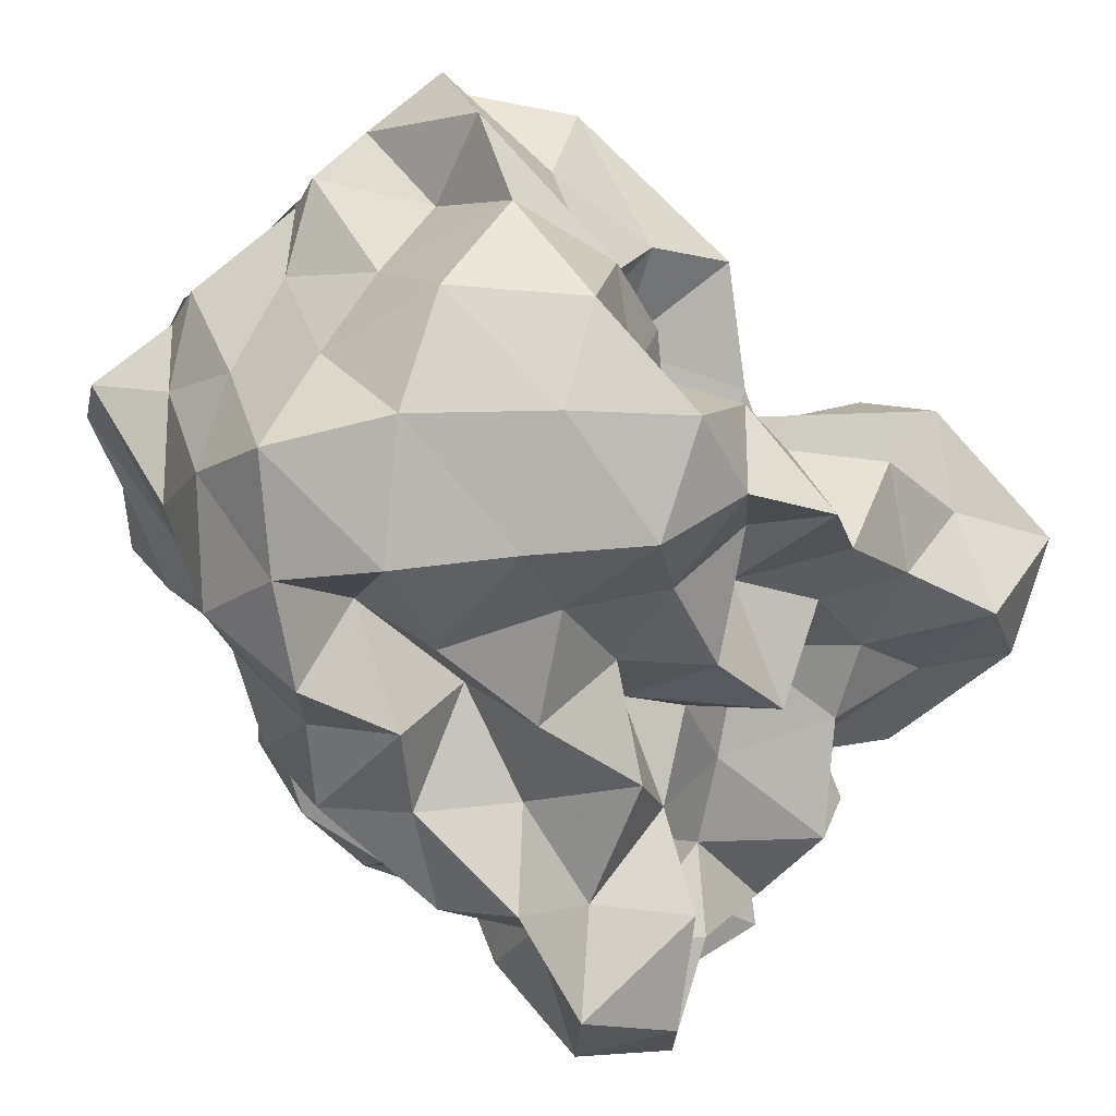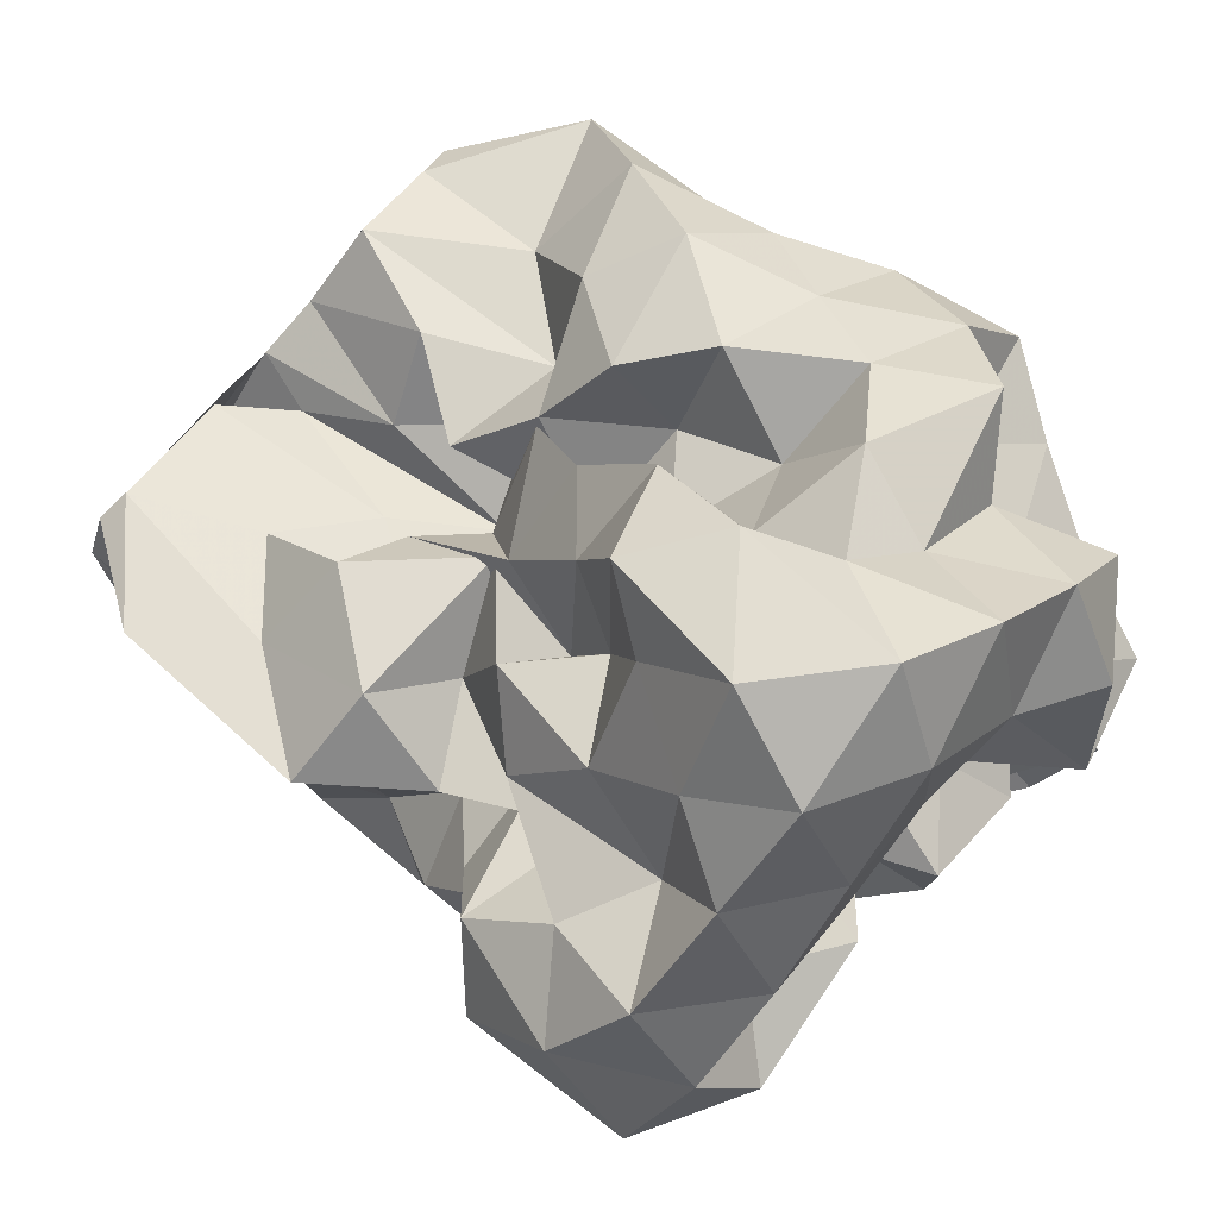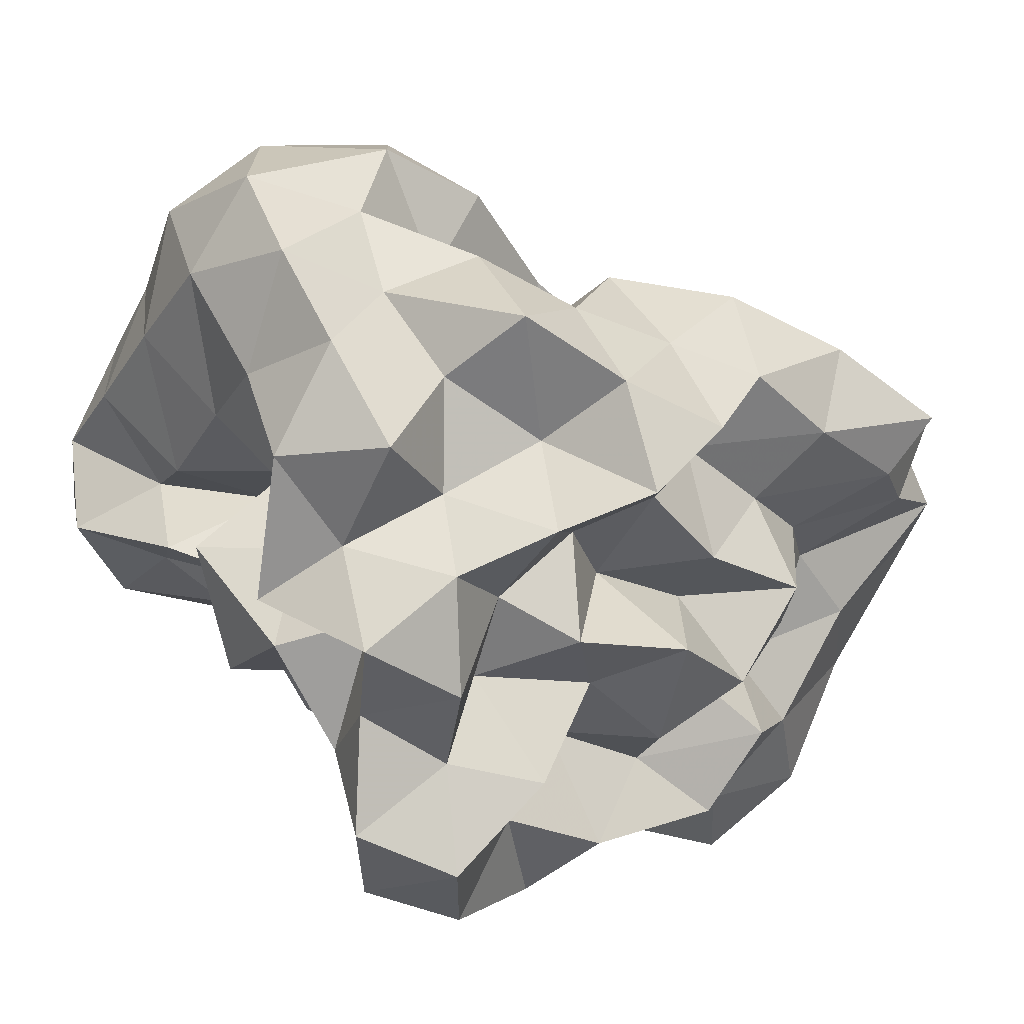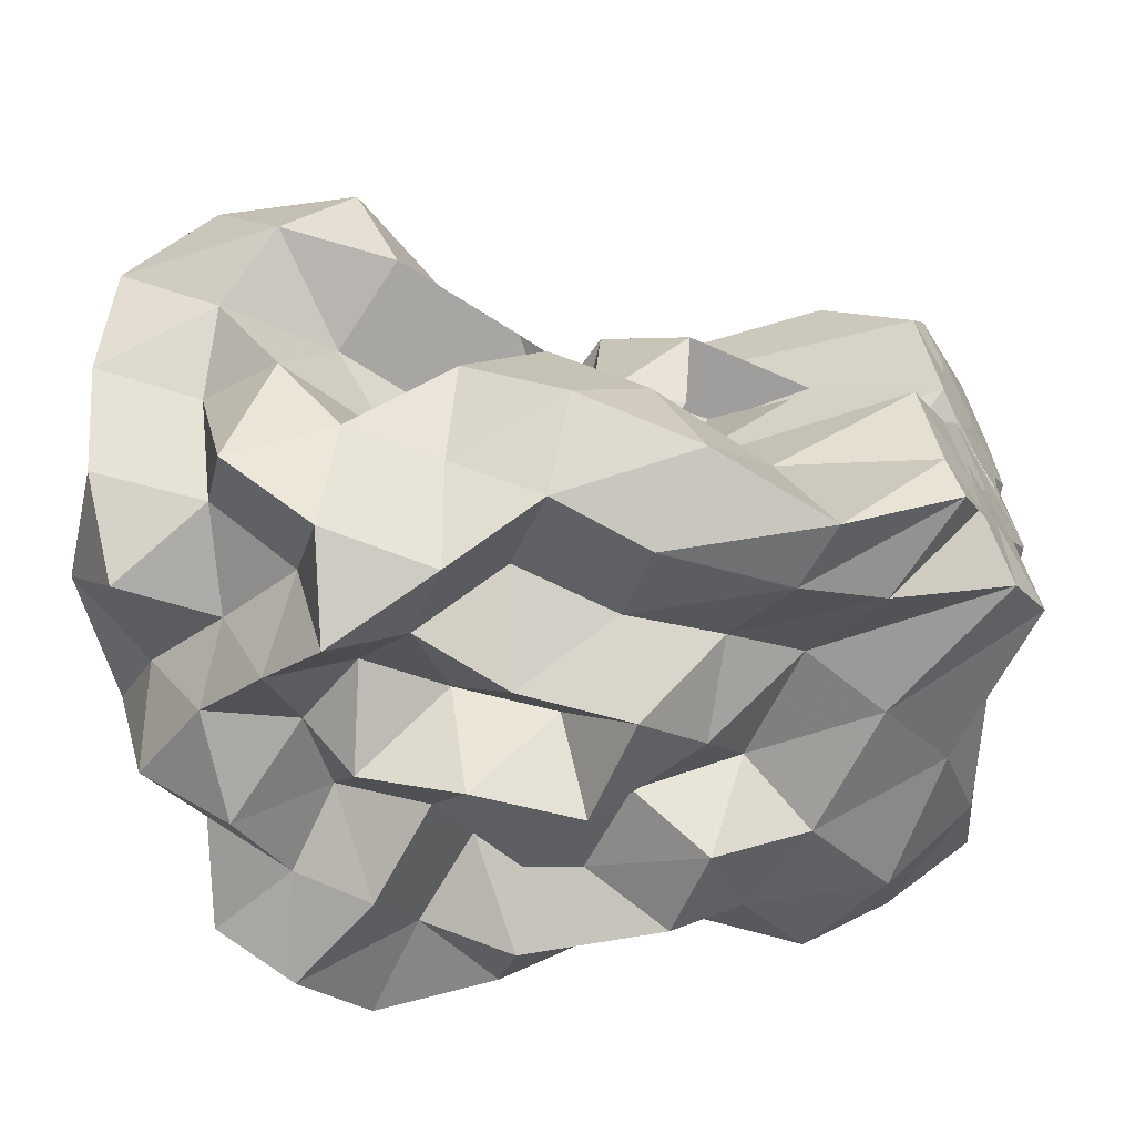
<metadata>
{"format":"obj","ext":"obj","renderer":"f3d","projection":"perspective","resolution":1024,"background":"white","views":[{"elev":-79.0,"azim":-47.6,"up":"+Y"},{"elev":66.7,"azim":38.5,"up":"+Y"},{"elev":21.2,"azim":137.0,"up":"+Y"},{"elev":-63.3,"azim":-161.4,"up":"+Z"}]}
</metadata>
<code>
v -0.3113 -0.02096 0.5229
v -0.1701 -0.03712 -0.8459
v 0.9665 0.09011 0.3552
v 0.7894 0.1879 0.6371
v 0.9338 0.5096 0.7252
v 0.7397 0.832 0.7345
v 0.5066 0.9919 0.5947
v 0.211 1.038 0.3932
v 0.05376 0.67 0.2977
v -0.119 0.3125 0.2566
v -0.7077 0.3124 0.2566
v -0.5233 0.1379 0.4305
v -0.8684 0.1135 0.1907
v -1.5 0.1135 0.2233
v -1.542 -0.05212 0.4027
v -1.528 0.06252 0.5749
v -1.584 -0.2184 0.4591
v -1.287 -0.4494 0.4796
v -1.163 -0.8353 0.6799
v -0.8342 -1.15 0.6879
v -0.4101 -1.226 0.6878
v -0.1426 -1.076 0.6278
v -0.02517 -0.7666 0.5441
v 0.09945 -0.6011 0.3931
v 0.3413 -0.488 0.5323
v 0.5845 -0.2708 0.5197
v 0.8165 -0.05653 0.5914
v 0.5992 0.188 0.2644
v 0.9139 0.3413 0.3582
v 0.9493 0.7801 0.4525
v 0.7999 1.153 0.4929
v 0.5024 1.336 0.3932
v 0.05133 1.282 0.2977
v -0.119 0.9053 0.2244
v -0.3711 0.5393 0.2128
v -0.5412 0.2702 0.08704
v -0.587 0.04025 -0.0199
v -1.311 0.04027 0.05355
v -1.575 -0.1836 0.1507
v -1.5 0.1244 0.1838
v -1.558 -0.08863 0.3397
v -1.594 -0.2883 0.2557
v -1.267 -0.7308 0.2557
v -1.141 -1.15 0.401
v -0.679 -1.299 0.4307
v -0.2322 -1.279 0.3734
v -0.06683 -0.9826 0.2892
v 0.2255 -0.7813 0.2105
v 0.4957 -0.5994 0.2434
v 0.3352 -0.2541 0.2376
v 0.7213 -0.207 0.3019
v 0.7698 -0.01295 0.1103
v 0.7229 0.3819 0.02393
v 0.9414 0.6031 0.09692
v 0.9635 1.048 0.1662
v 0.7871 1.336 0.09563
v 0.2643 1.343 0.05271
v -0.05348 1.154 -0.02703
v -0.3219 0.8094 -0.02726
v -0.5631 0.5558 -0.1465
v -0.6938 0.2177 -0.2661
v -1.011 0.194 -0.02629
v -1.504 0.09373 -0.008182
v -1.562 -0.1076 -0.2288
v -1.513 0.0625 -0.02832
v -1.564 -0.1758 0.1424
v -1.434 -0.4495 0.01278
v -1.218 -0.9925 0.01279
v -0.9702 -1.299 0.09937
v -0.4647 -1.307 0.08377
v -0.247 -1.079 0.03154
v 0.005984 -0.8412 0.01261
v 0.142 -0.5995 -0.08342
v 0.3205 -0.4586 0.01769
v 0.5544 -0.2656 -0.04564
v 0.9844 -0.2251 0.02058
v 1.039 0.188 0.09942
v 0.9528 0.4503 -0.3056
v 1.008 0.8139 -0.1633
v 0.8949 1.186 -0.2069
v 0.4935 1.209 -0.08813
v 0.204 0.9596 -0.09825
v -0.05311 0.6309 -0.09824
v -0.3186 0.3284 -0.0981
v -0.7819 0.3572 -0.01786
v -1.055 0.4278 -0.2221
v -1.469 0.195 -0.1869
v -1.531 0.02869 -0.3856
v -1.594 -0.25 -0.2829
v -1.562 -0.09376 -0.1456
v -1.594 -0.2589 -0.2509
v -1.344 -0.7433 -0.2505
v -1.154 -1.239 -0.2504
v -0.6856 -1.322 -0.217
v -0.4072 -1.145 -0.2937
v -0.03391 -1.02 -0.2548
v 0.325 -0.8772 -0.1776
v 0.4708 -0.6366 -0.215
v 0.5231 -0.4362 -0.3758
v 0.7297 -0.2128 -0.2828
v 1.039 -0.02635 -0.2882
v 0.8457 0.2062 -0.1735
v 1.144 0.6638 -0.4574
v 0.9487 0.983 -0.4938
v 0.5942 1.019 -0.3114
v 0.3117 1.102 -0.4289
v 0.09739 0.7695 -0.387
v -0.2519 0.5519 -0.3821
v -0.5644 0.5904 -0.1579
v -0.6878 0.4043 -0.3853
v -1.415 0.4043 -0.3853
v -1.5 0.125 -0.5399
v -1.563 -0.1565 -0.3929
v -1.5 0.08287 -0.2636
v -1.563 -0.1553 -0.3792
v -1.42 -0.4466 -0.4764
v -1.207 -0.9684 -0.4764
v -0.8623 -1.231 -0.4767
v -0.648 -0.9569 -0.398
v -0.2365 -0.7993 -0.3622
v 0.1356 -0.8361 -0.4732
v 0.5116 -0.7704 -0.5538
v 0.7428 -0.7957 -0.3403
v 0.7297 -0.5137 -0.5974
v 0.9377 -0.3593 -0.4439
v 0.8414 0.07734 -0.5177
v 1.18 0.2042 -0.3999
v 0.9483 0.7215 -0.7516
v 0.6168 0.8268 -0.6119
v 0.4801 1.031 -0.8176
v 0.1487 0.9609 -0.6895
v -0.1937 0.9495 -0.491
v -0.4225 0.8396 -0.3064
v -0.6991 0.7188 -0.5226
v -0.9661 0.4237 -0.6331
v -1.442 0.3123 -0.6875
v -1.531 -0.01279 -0.5937
v -1.5 0.1562 -0.4565
v -1.531 -0.0002745 -0.5444
v -1.593 -0.2587 -0.671
v -1.193 -0.6499 -0.679
v -0.9054 -0.9897 -0.7351
v -0.585 -1.176 -0.6539
v -0.2804 -1.034 -0.5556
v -0.06543 -0.8893 -0.7191
v 0.3519 -0.9758 -0.6872
v 0.7366 -0.8944 -0.7912
v 0.9813 -0.7679 -0.6262
v 1.106 -0.481 -0.7434
v 1.007 -0.1428 -0.6557
v 1.094 0.1367 -0.7917
v 0.9886 0.3743 -0.5711
v 1.001 0.03073 0.8353
v 0.8937 0.273 0.9964
v 0.6831 0.5532 1.012
v 0.518 0.5175 0.6661
v 0.2131 0.6932 0.5947
v -0.1918 0.5745 0.4806
v -0.4343 0.4454 0.1963
v -0.7691 0.4365 0.4784
v -1.087 0.1521 0.4523
v -1.472 0.2017 0.6234
v -1.5 0.1457 0.7148
v -1.563 -0.1297 0.7443
v -1.404 -0.5379 0.7607
v -0.8284 -0.7075 0.772
v -0.5842 -0.882 0.6097
v -0.2958 -0.815 0.7761
v 0.09947 -0.9187 0.7645
v 0.2548 -0.6651 0.7209
v 0.4816 -0.3939 0.7801
v 0.7904 -0.2706 0.8907
v 0.7905 -0.00122 1.169
v 0.5209 0.2692 1.167
v 0.3491 0.402 0.9087
v -0.01172 0.4061 0.6661
v -0.3303 0.2533 0.4771
v -0.4627 0.4244 0.7314
v -0.859 0.2018 0.7309
v -1.182 0.2018 0.9509
v -1.115 -0.04611 0.7827
v -1.003 -0.3555 0.7535
v -0.5817 -0.4556 0.7174
v -0.3359 -0.5701 0.528
v -0.06363 -0.5071 0.7645
v 0.192 -0.3785 0.9618
v 0.4983 -0.1208 1.003
v 0.2383 -0.02095 1.168
v 0.09963 0.2118 1.008
v 0.2257 0.2533 0.5988
v -0.1805 0.2019 0.7639
v -0.5193 0.2019 0.9979
v -0.7291 0.06988 0.8526
v -0.786 -0.1878 0.6319
v -0.4651 -0.2762 0.4351
v 0.05248 -0.3576 0.5046
v 0.2219 -0.1165 0.6822
v -0.04227 -0.02097 0.8395
v -0.01816 0.1725 0.478
v -0.5572 0.1728 0.5602
v -0.6927 -0.0326 0.3625
v -0.08553 -0.1067 0.3626
v 0.6947 0.4951 -0.6902
v 0.4017 0.622 -0.8032
v 0.2524 0.8271 -1.01
v -0.1201 0.8238 -0.8335
v -0.5074 0.8747 -0.7403
v -0.8376 0.6692 -0.9214
v -1.125 0.4078 -1.094
v -1.469 0.2411 -0.8132
v -1.5 0.125 -0.6802
v -1.533 -0.09161 -0.7867
v -1.065 -0.3706 -0.7944
v -0.7477 -0.6788 -0.8212
v -0.467 -0.9026 -0.7623
v -0.2534 -0.8121 -0.933
v 0.2217 -0.7732 -0.8944
v 0.4948 -0.6425 -0.7576
v 0.8765 -0.6261 -0.9419
v 0.7857 -0.3296 -0.7961
v 0.8542 -0.03609 -0.9406
v 0.8156 0.3211 -0.8818
v 0.558 0.4393 -1.041
v 0.3224 0.5482 -1.214
v -0.0543 0.6377 -1.122
v -0.3779 0.6927 -0.9791
v -0.6149 0.469 -1.055
v -0.9541 0.2411 -1.059
v -1.181 0.06191 -0.9314
v -0.8944 -0.1274 -0.7412
v -0.616 -0.4292 -0.6969
v -0.4555 -0.574 -0.98
v -0.05317 -0.5997 -0.7882
v 0.2458 -0.4392 -0.6834
v 0.5432 -0.4141 -0.9727
v 0.5835 -0.1318 -0.6977
v 0.5658 0.1564 -0.7916
v 0.3224 0.3237 -0.8608
v 0.1183 0.4243 -1.006
v -0.1891 0.469 -0.8498
v -0.4474 0.2475 -0.9176
v -0.7057 0.0634 -0.8634
v -0.558 -0.2145 -0.9527
v -0.2819 -0.364 -0.8303
v 0.07383 -0.4052 -1.011
v 0.2791 -0.1828 -0.9013
v 0.4322 0.03789 -1.011
v 0.1218 0.1031 -0.765
v -0.09994 0.1808 -1.06
v -0.4165 0.01143 -1.135
v -0.1807 -0.2483 -1.128
v 0.1124 -0.03713 -1.156
f 3 28 4
f 4 28 29
f 4 29 5
f 5 29 30
f 5 30 6
f 6 30 31
f 6 31 7
f 7 31 32
f 7 32 8
f 8 32 33
f 8 33 9
f 9 33 34
f 9 34 10
f 10 34 35
f 10 35 11
f 11 35 36
f 11 36 12
f 12 36 37
f 12 37 13
f 13 37 38
f 13 38 14
f 14 38 39
f 14 39 15
f 15 39 40
f 15 40 16
f 16 40 41
f 16 41 17
f 17 41 42
f 17 42 18
f 18 42 43
f 18 43 19
f 19 43 44
f 19 44 20
f 20 44 45
f 20 45 21
f 21 45 46
f 21 46 22
f 22 46 47
f 22 47 23
f 23 47 48
f 23 48 24
f 24 48 49
f 24 49 25
f 25 49 50
f 25 50 26
f 26 50 51
f 26 51 27
f 27 51 52
f 27 52 3
f 3 52 28
f 28 53 29
f 29 53 54
f 29 54 30
f 30 54 55
f 30 55 31
f 31 55 56
f 31 56 32
f 32 56 57
f 32 57 33
f 33 57 58
f 33 58 34
f 34 58 59
f 34 59 35
f 35 59 60
f 35 60 36
f 36 60 61
f 36 61 37
f 37 61 62
f 37 62 38
f 38 62 63
f 38 63 39
f 39 63 64
f 39 64 40
f 40 64 65
f 40 65 41
f 41 65 66
f 41 66 42
f 42 66 67
f 42 67 43
f 43 67 68
f 43 68 44
f 44 68 69
f 44 69 45
f 45 69 70
f 45 70 46
f 46 70 71
f 46 71 47
f 47 71 72
f 47 72 48
f 48 72 73
f 48 73 49
f 49 73 74
f 49 74 50
f 50 74 75
f 50 75 51
f 51 75 76
f 51 76 52
f 52 76 77
f 52 77 28
f 28 77 53
f 53 78 54
f 54 78 79
f 54 79 55
f 55 79 80
f 55 80 56
f 56 80 81
f 56 81 57
f 57 81 82
f 57 82 58
f 58 82 83
f 58 83 59
f 59 83 84
f 59 84 60
f 60 84 85
f 60 85 61
f 61 85 86
f 61 86 62
f 62 86 87
f 62 87 63
f 63 87 88
f 63 88 64
f 64 88 89
f 64 89 65
f 65 89 90
f 65 90 66
f 66 90 91
f 66 91 67
f 67 91 92
f 67 92 68
f 68 92 93
f 68 93 69
f 69 93 94
f 69 94 70
f 70 94 95
f 70 95 71
f 71 95 96
f 71 96 72
f 72 96 97
f 72 97 73
f 73 97 98
f 73 98 74
f 74 98 99
f 74 99 75
f 75 99 100
f 75 100 76
f 76 100 101
f 76 101 77
f 77 101 102
f 77 102 53
f 53 102 78
f 78 103 79
f 79 103 104
f 79 104 80
f 80 104 105
f 80 105 81
f 81 105 106
f 81 106 82
f 82 106 107
f 82 107 83
f 83 107 108
f 83 108 84
f 84 108 109
f 84 109 85
f 85 109 110
f 85 110 86
f 86 110 111
f 86 111 87
f 87 111 112
f 87 112 88
f 88 112 113
f 88 113 89
f 89 113 114
f 89 114 90
f 90 114 115
f 90 115 91
f 91 115 116
f 91 116 92
f 92 116 117
f 92 117 93
f 93 117 118
f 93 118 94
f 94 118 119
f 94 119 95
f 95 119 120
f 95 120 96
f 96 120 121
f 96 121 97
f 97 121 122
f 97 122 98
f 98 122 123
f 98 123 99
f 99 123 124
f 99 124 100
f 100 124 125
f 100 125 101
f 101 125 126
f 101 126 102
f 102 126 127
f 102 127 78
f 78 127 103
f 103 128 104
f 104 128 129
f 104 129 105
f 105 129 130
f 105 130 106
f 106 130 131
f 106 131 107
f 107 131 132
f 107 132 108
f 108 132 133
f 108 133 109
f 109 133 134
f 109 134 110
f 110 134 135
f 110 135 111
f 111 135 136
f 111 136 112
f 112 136 137
f 112 137 113
f 113 137 138
f 113 138 114
f 114 138 139
f 114 139 115
f 115 139 140
f 115 140 116
f 116 140 141
f 116 141 117
f 117 141 142
f 117 142 118
f 118 142 143
f 118 143 119
f 119 143 144
f 119 144 120
f 120 144 145
f 120 145 121
f 121 145 146
f 121 146 122
f 122 146 147
f 122 147 123
f 123 147 148
f 123 148 124
f 124 148 149
f 124 149 125
f 125 149 150
f 125 150 126
f 126 150 151
f 126 151 127
f 127 151 152
f 127 152 103
f 103 152 128
f 153 154 173
f 154 174 173
f 154 155 174
f 155 175 174
f 155 156 175
f 156 176 175
f 156 157 176
f 157 158 176
f 158 177 176
f 158 159 177
f 159 178 177
f 159 160 178
f 160 179 178
f 160 161 179
f 161 162 179
f 162 180 179
f 162 163 180
f 163 181 180
f 163 164 181
f 164 182 181
f 164 165 182
f 165 166 182
f 166 183 182
f 166 167 183
f 167 184 183
f 167 168 184
f 168 185 184
f 168 169 185
f 169 170 185
f 170 186 185
f 170 171 186
f 171 187 186
f 171 172 187
f 172 173 187
f 172 153 173
f 173 174 188
f 174 189 188
f 174 175 189
f 175 190 189
f 175 176 190
f 176 177 190
f 177 191 190
f 177 178 191
f 178 192 191
f 178 179 192
f 179 180 192
f 180 193 192
f 180 181 193
f 181 194 193
f 181 182 194
f 182 183 194
f 183 195 194
f 183 184 195
f 184 196 195
f 184 185 196
f 185 186 196
f 186 197 196
f 186 187 197
f 187 188 197
f 187 173 188
f 188 189 198
f 189 199 198
f 189 190 199
f 190 191 199
f 191 200 199
f 191 192 200
f 192 193 200
f 193 201 200
f 193 194 201
f 194 195 201
f 195 202 201
f 195 196 202
f 196 197 202
f 197 198 202
f 197 188 198
f 203 223 204
f 204 223 224
f 204 224 205
f 205 224 225
f 205 225 206
f 206 225 226
f 206 226 207
f 207 226 208
f 208 226 227
f 208 227 209
f 209 227 228
f 209 228 210
f 210 228 229
f 210 229 211
f 211 229 212
f 212 229 230
f 212 230 213
f 213 230 231
f 213 231 214
f 214 231 232
f 214 232 215
f 215 232 216
f 216 232 233
f 216 233 217
f 217 233 234
f 217 234 218
f 218 234 235
f 218 235 219
f 219 235 220
f 220 235 236
f 220 236 221
f 221 236 237
f 221 237 222
f 222 237 223
f 222 223 203
f 223 238 224
f 224 238 239
f 224 239 225
f 225 239 240
f 225 240 226
f 226 240 227
f 227 240 241
f 227 241 228
f 228 241 242
f 228 242 229
f 229 242 230
f 230 242 243
f 230 243 231
f 231 243 244
f 231 244 232
f 232 244 233
f 233 244 245
f 233 245 234
f 234 245 246
f 234 246 235
f 235 246 236
f 236 246 247
f 236 247 237
f 237 247 238
f 237 238 223
f 238 248 239
f 239 248 249
f 239 249 240
f 240 249 241
f 241 249 250
f 241 250 242
f 242 250 243
f 243 250 251
f 243 251 244
f 244 251 245
f 245 251 252
f 245 252 246
f 246 252 247
f 247 252 248
f 247 248 238
f 3 4 153
f 153 4 154
f 4 5 154
f 154 5 155
f 5 6 155
f 155 6 156
f 6 7 156
f 156 7 157
f 7 8 157
f 8 9 157
f 157 9 158
f 9 10 158
f 158 10 159
f 10 11 159
f 159 11 160
f 11 12 160
f 160 12 161
f 12 13 161
f 13 14 161
f 161 14 162
f 14 15 162
f 162 15 163
f 15 16 163
f 163 16 164
f 16 17 164
f 164 17 165
f 17 18 165
f 18 19 165
f 165 19 166
f 19 20 166
f 166 20 167
f 20 21 167
f 167 21 168
f 21 22 168
f 168 22 169
f 22 23 169
f 23 24 169
f 169 24 170
f 24 25 170
f 170 25 171
f 25 26 171
f 171 26 172
f 26 27 172
f 172 27 153
f 27 3 153
f 128 203 129
f 129 203 204
f 129 204 130
f 130 204 205
f 130 205 131
f 131 205 206
f 131 206 132
f 132 206 207
f 132 207 133
f 133 207 134
f 134 207 208
f 134 208 135
f 135 208 209
f 135 209 136
f 136 209 210
f 136 210 137
f 137 210 211
f 137 211 138
f 138 211 139
f 139 211 212
f 139 212 140
f 140 212 213
f 140 213 141
f 141 213 214
f 141 214 142
f 142 214 215
f 142 215 143
f 143 215 144
f 144 215 216
f 144 216 145
f 145 216 217
f 145 217 146
f 146 217 218
f 146 218 147
f 147 218 219
f 147 219 148
f 148 219 149
f 149 219 220
f 149 220 150
f 150 220 221
f 150 221 151
f 151 221 222
f 151 222 152
f 152 222 203
f 152 203 128
f 198 199 1
f 199 200 1
f 200 201 1
f 201 202 1
f 202 198 1
f 249 248 2
f 250 249 2
f 251 250 2
f 252 251 2
f 248 252 2

</code>
